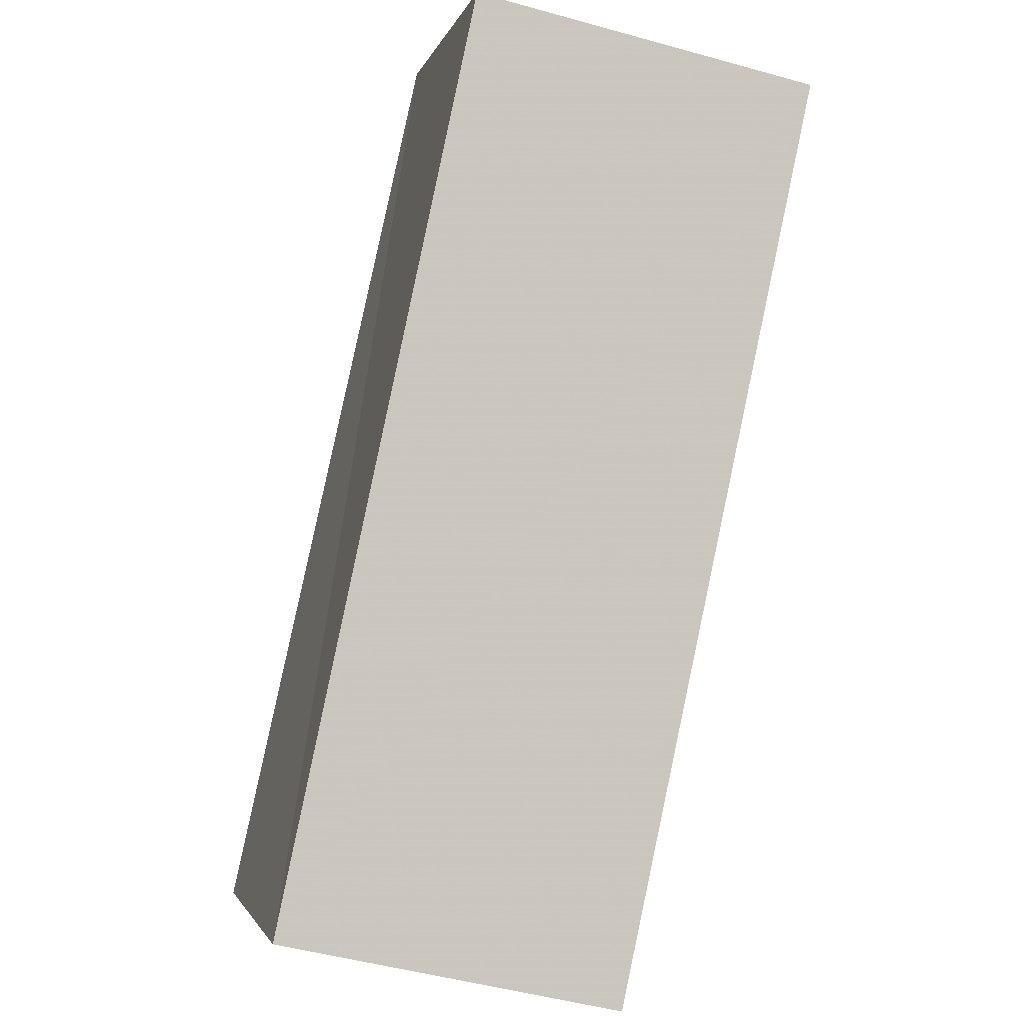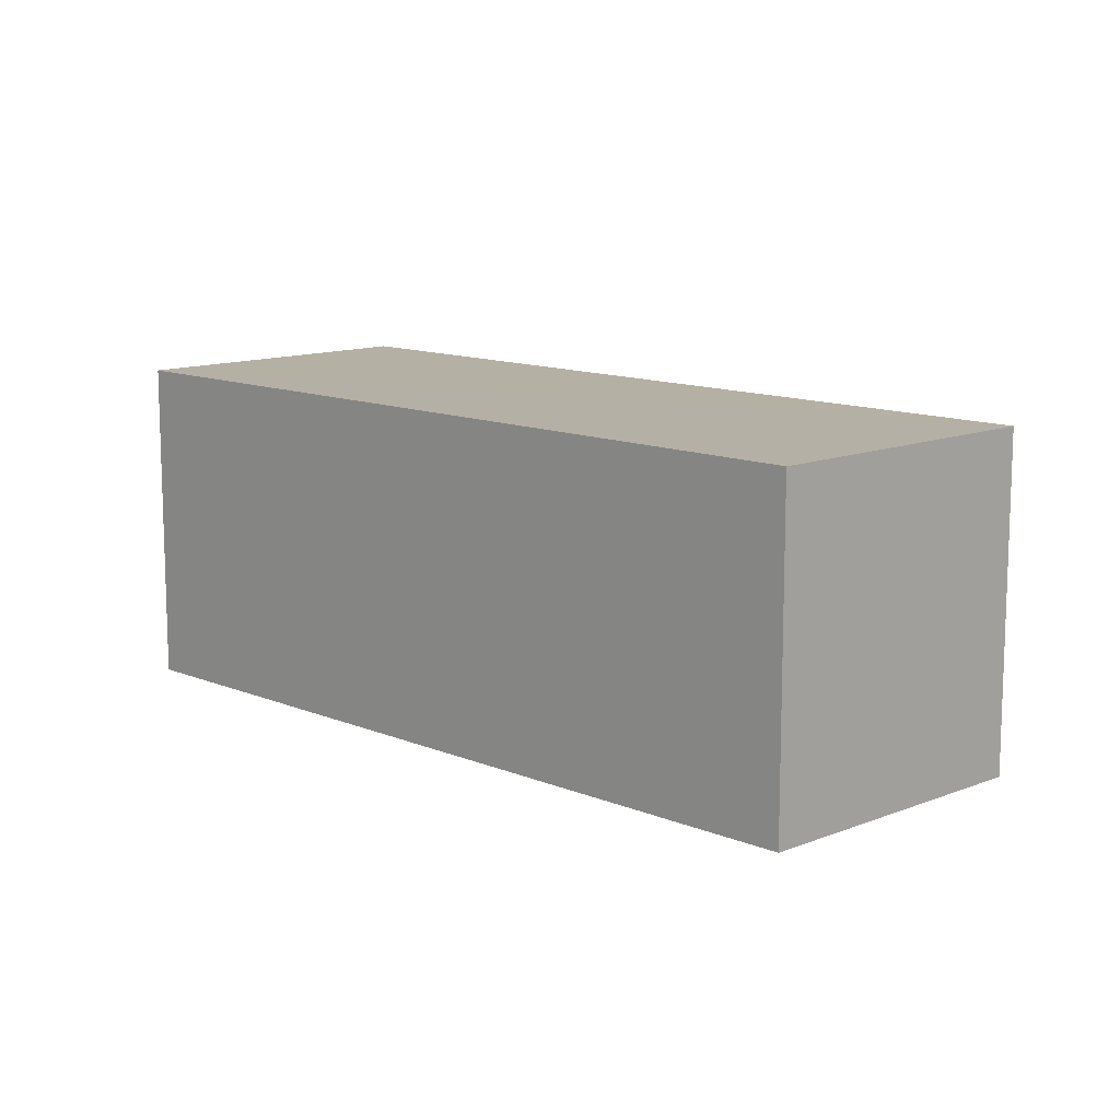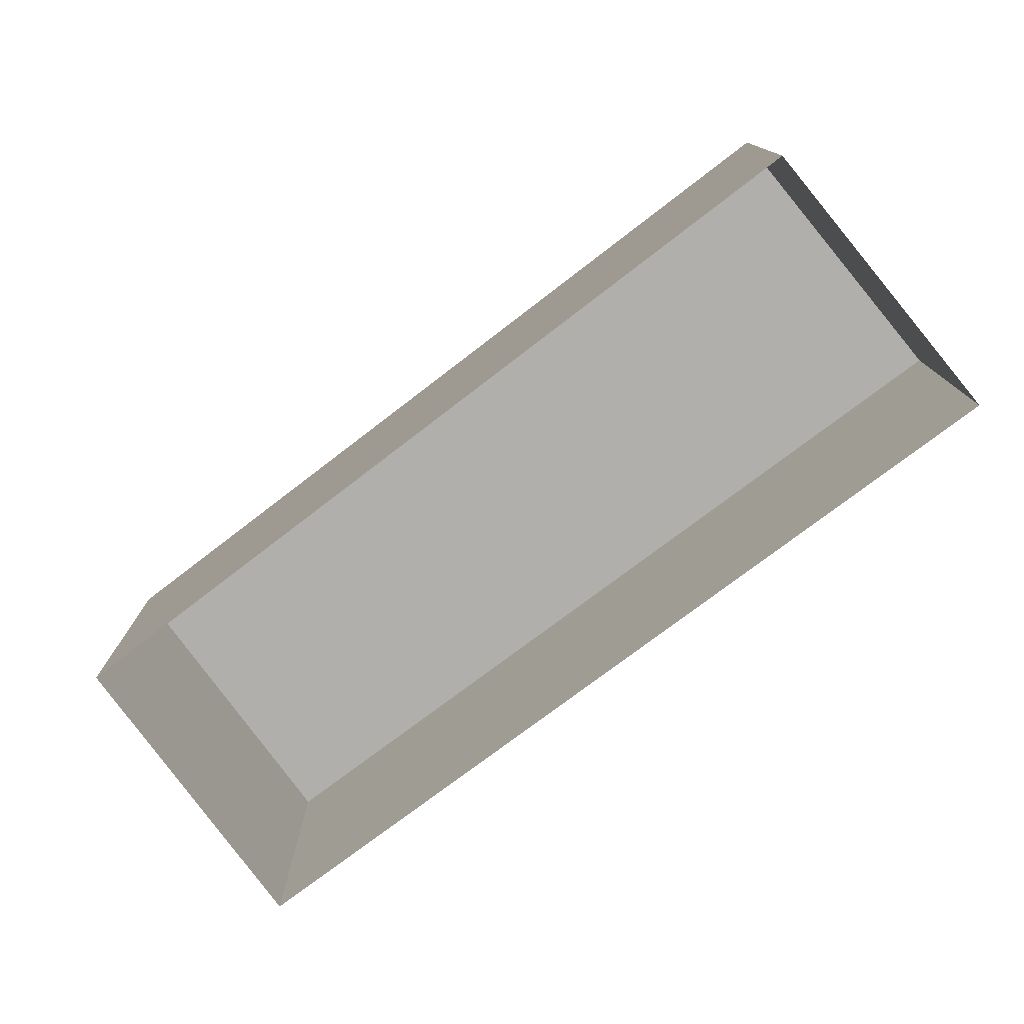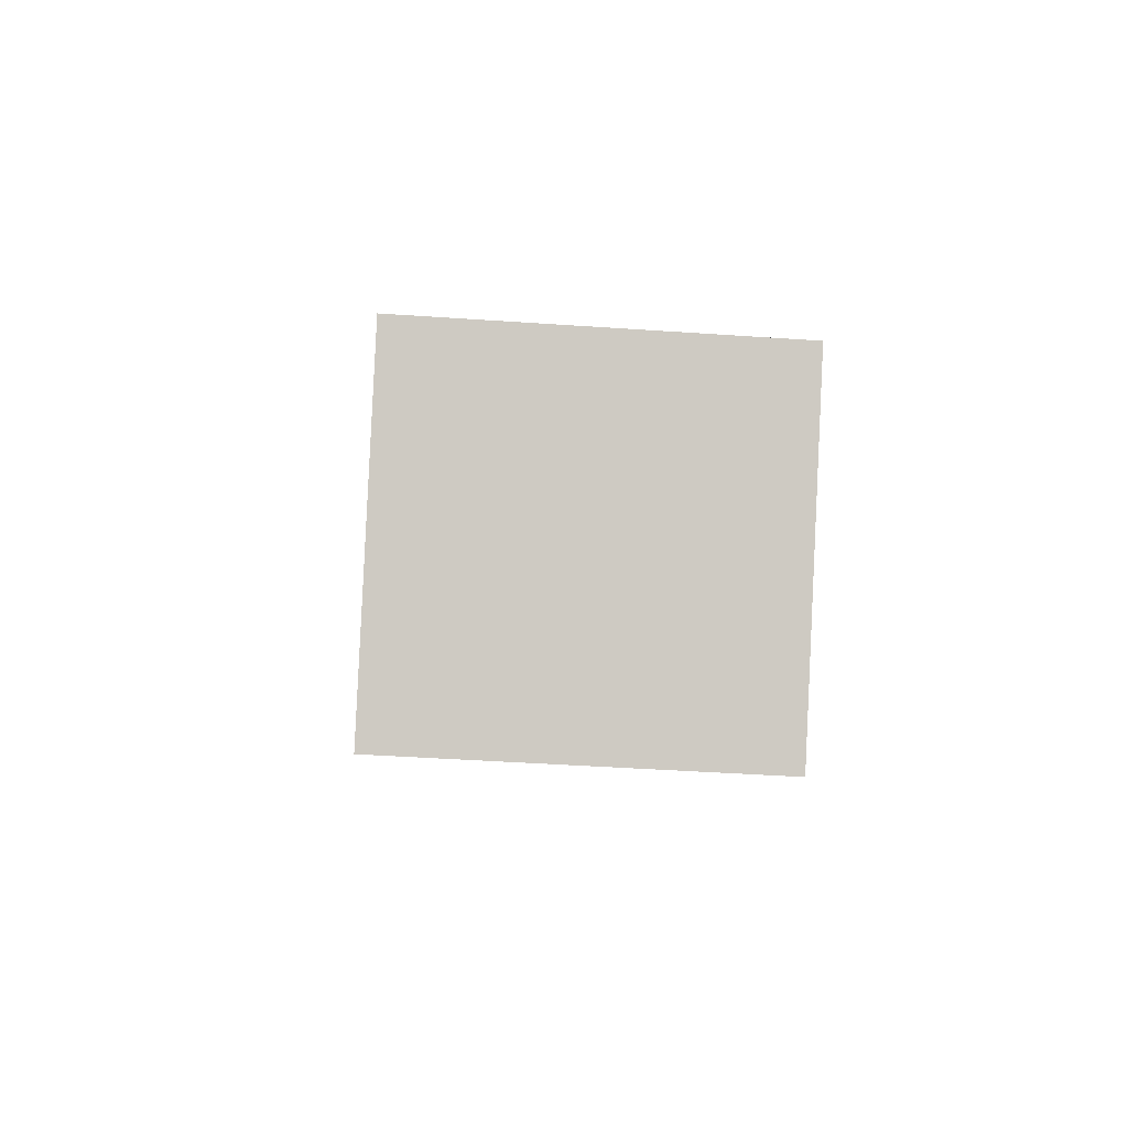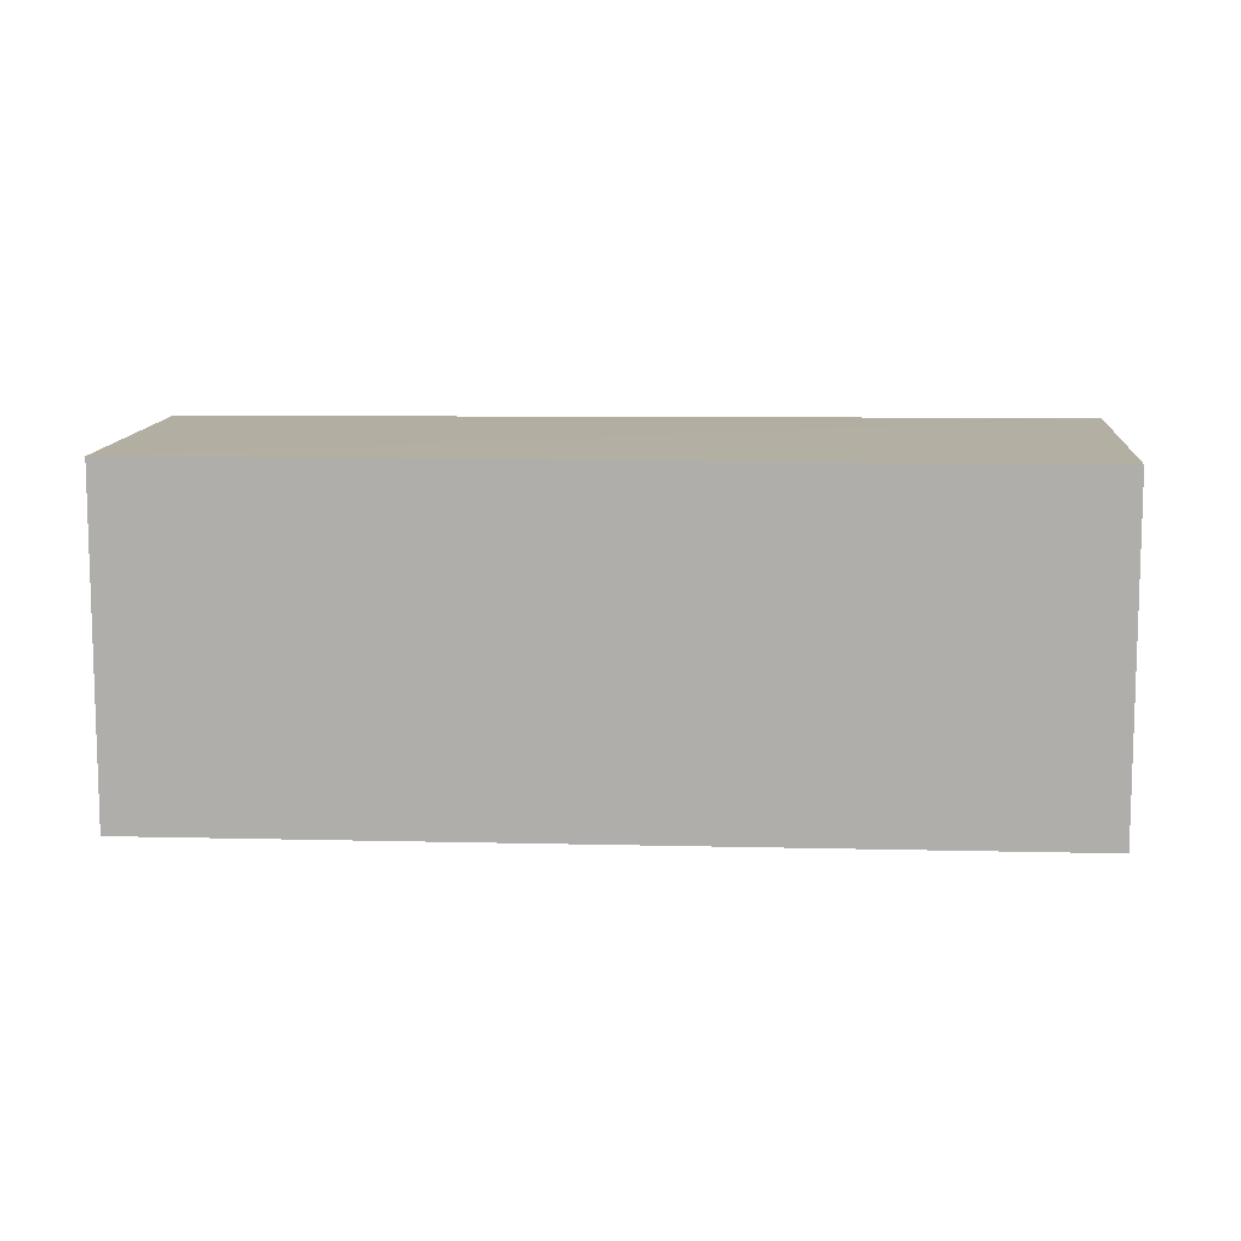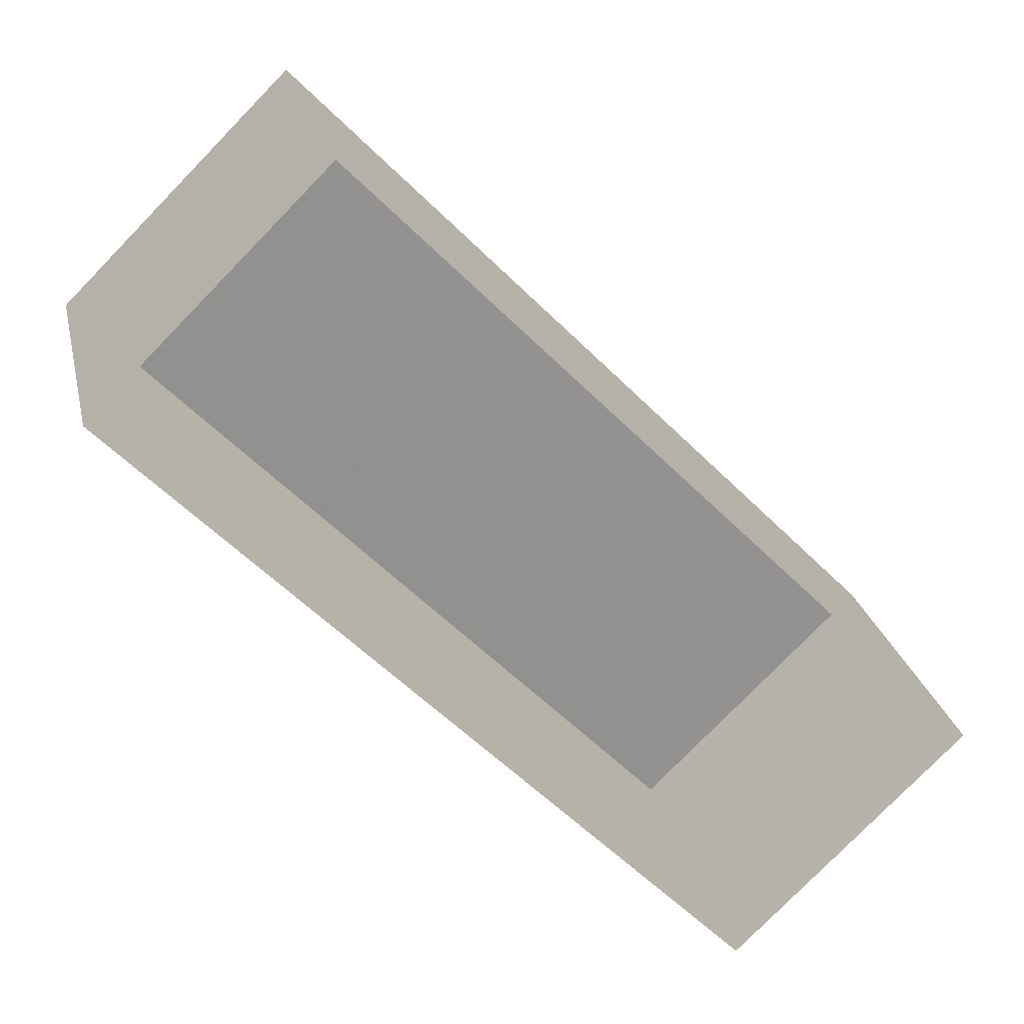
<metadata>
{"format":"obj","ext":"obj","renderer":"f3d","projection":"perspective","resolution":1024,"background":"white","views":[{"elev":-48.0,"azim":72.5,"up":"+Y"},{"elev":11.7,"azim":91.7,"up":"+Z"},{"elev":-78.2,"azim":-96.3,"up":"+Z"},{"elev":-48.4,"azim":-93.8,"up":"+Y"},{"elev":10.9,"azim":-130.1,"up":"+Z"},{"elev":24.2,"azim":167.7,"up":"+Y"}]}
</metadata>
<code>
v 1.198e+05 7.864e+05 21.45
v 1.198e+05 7.864e+05 21.45
v 1.198e+05 7.864e+05 21.45
v 1.198e+05 7.864e+05 21.45
v 1.198e+05 7.864e+05 22.4
v 1.198e+05 7.864e+05 22.4
v 1.198e+05 7.864e+05 22.4
v 1.198e+05 7.864e+05 22.4
f 1 2 3
f 4 1 3
f 5 6 7
f 8 5 7
f 7 4 3
f 7 6 4
f 5 1 4
f 6 5 4
f 8 2 1
f 5 8 1
f 8 3 2
f 8 7 3

</code>
